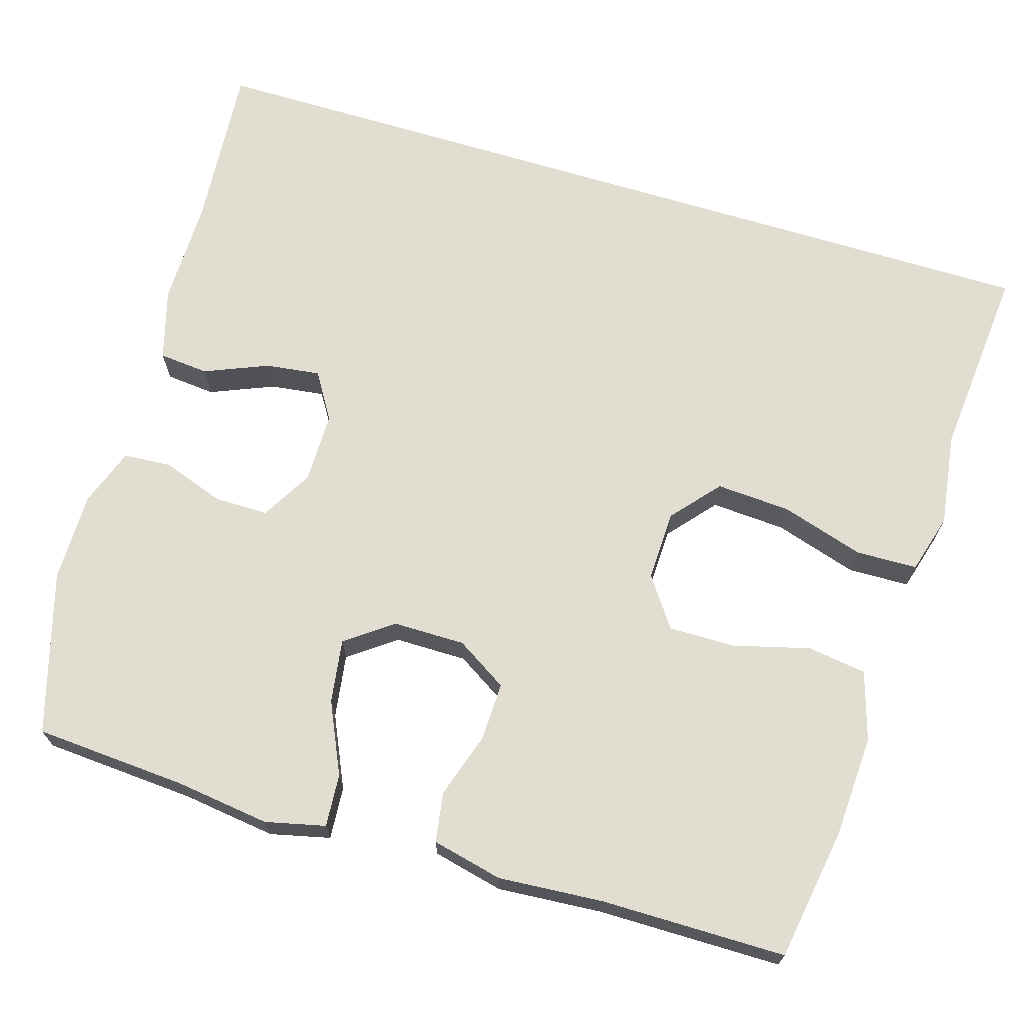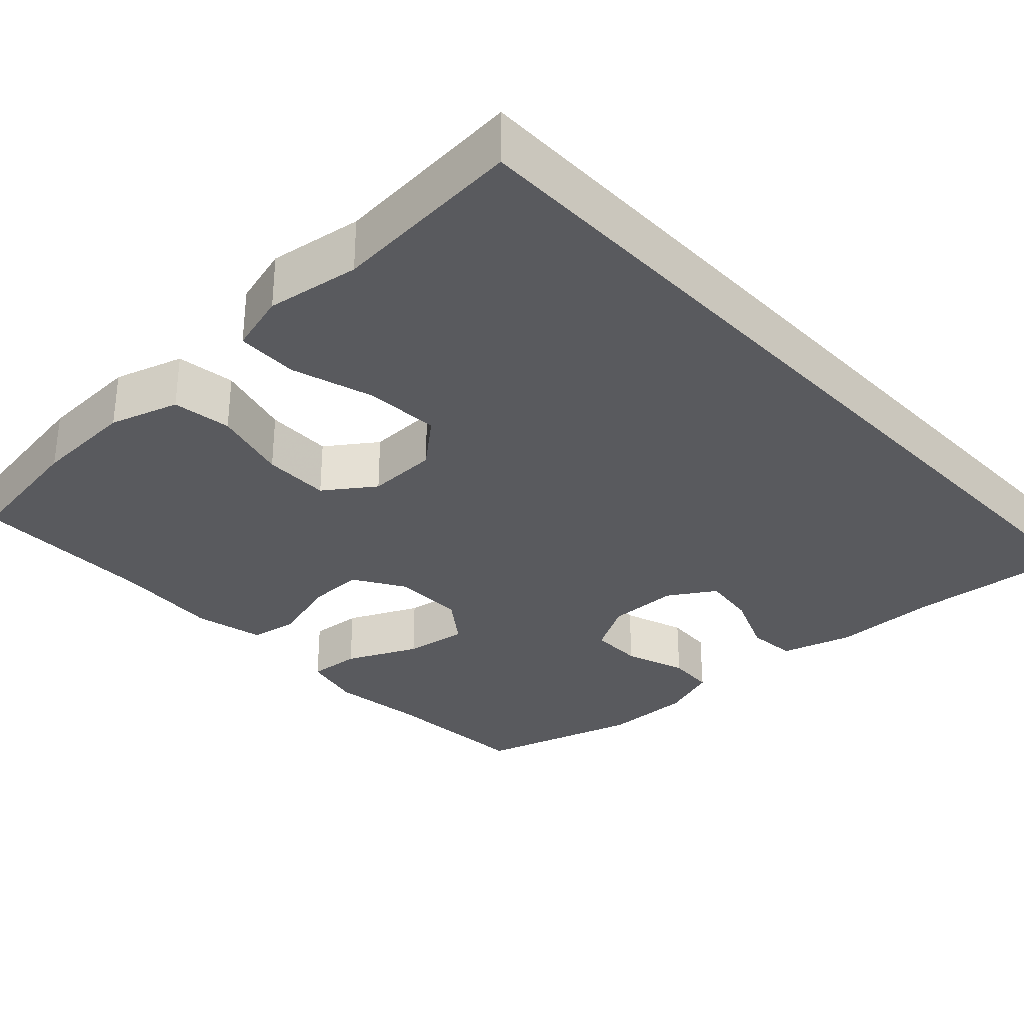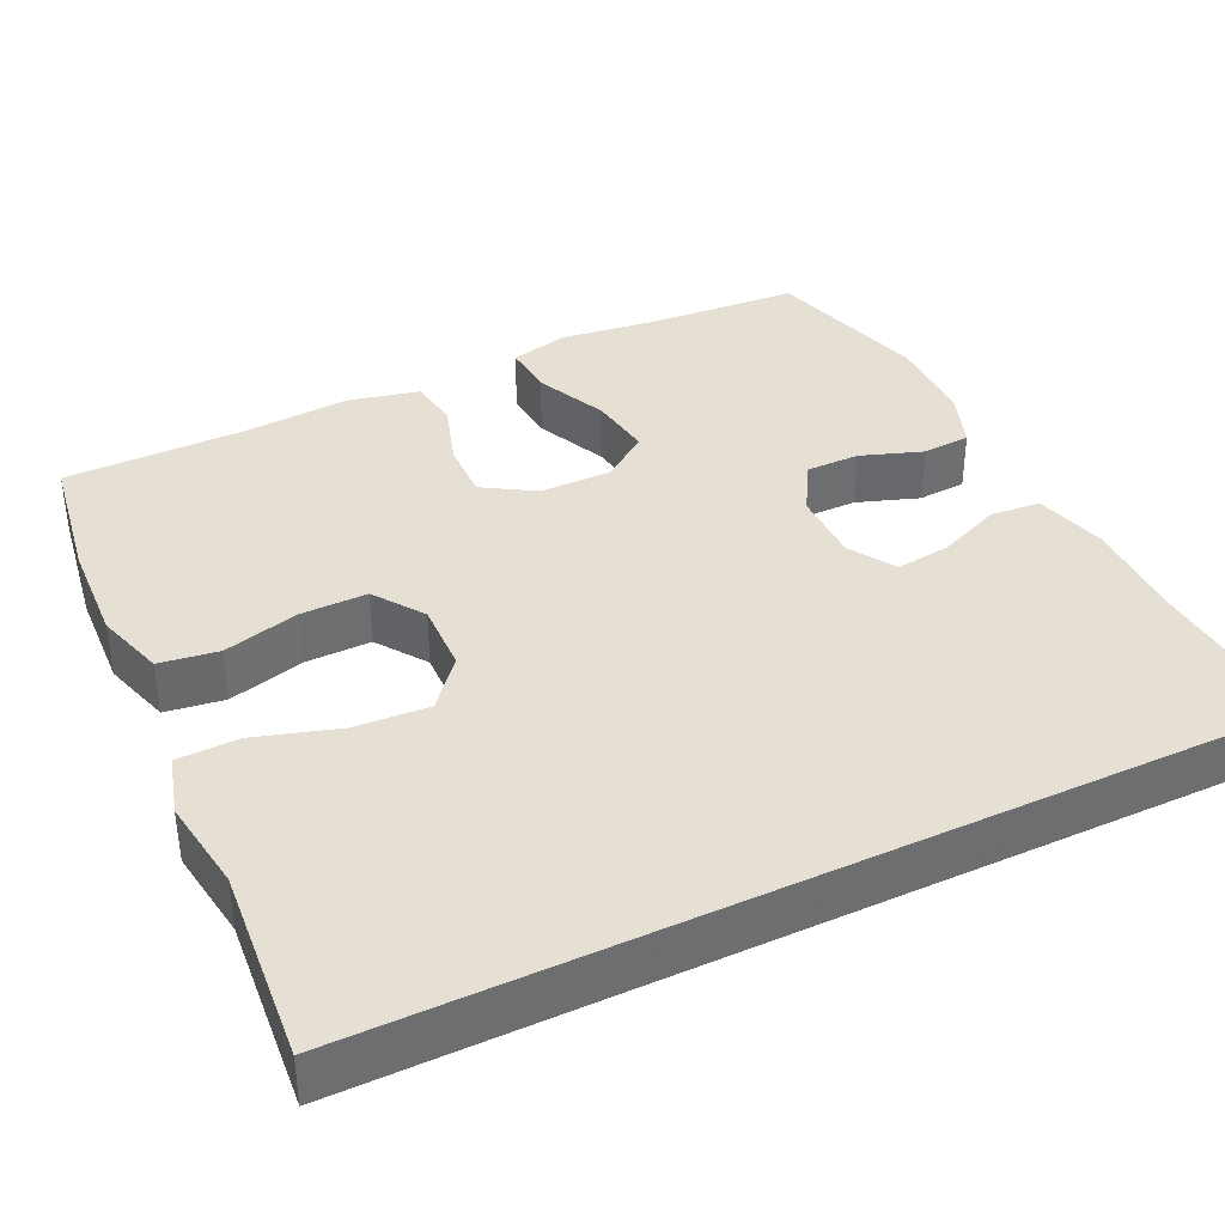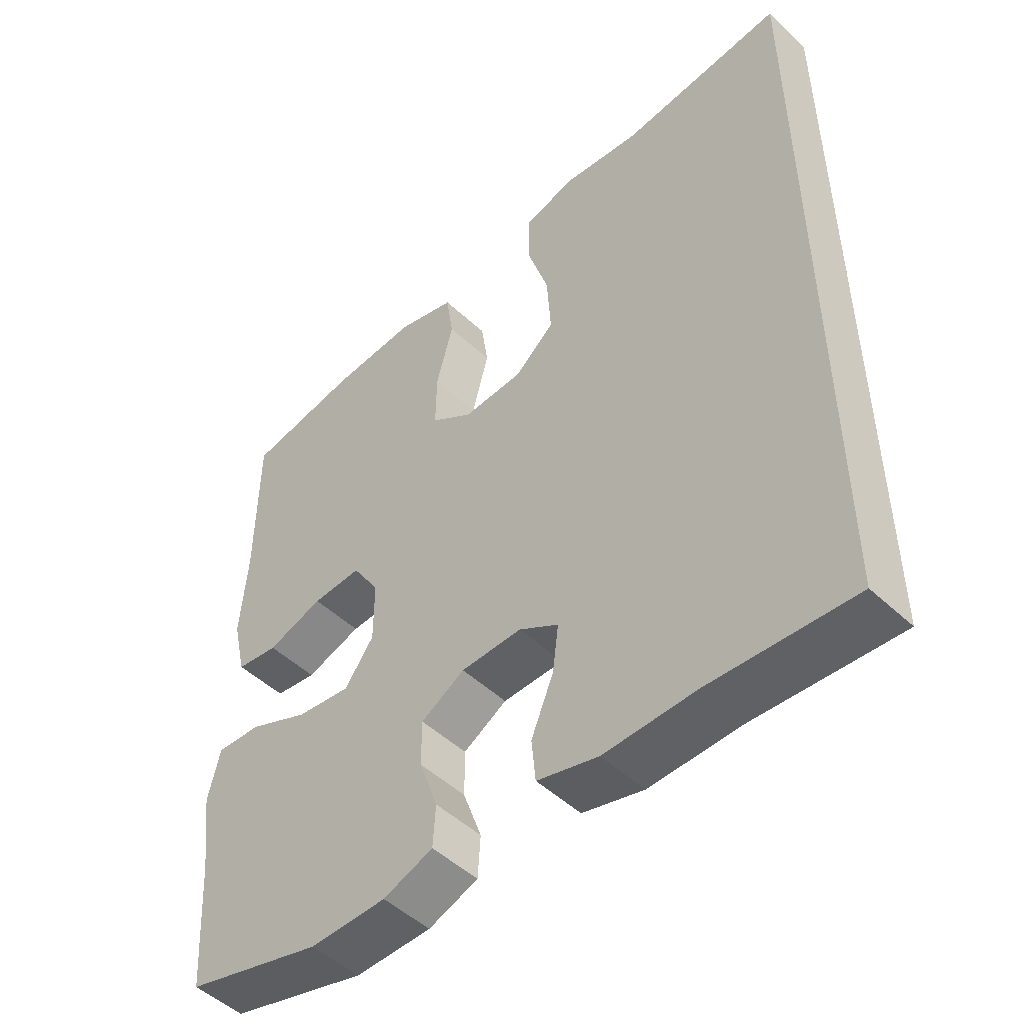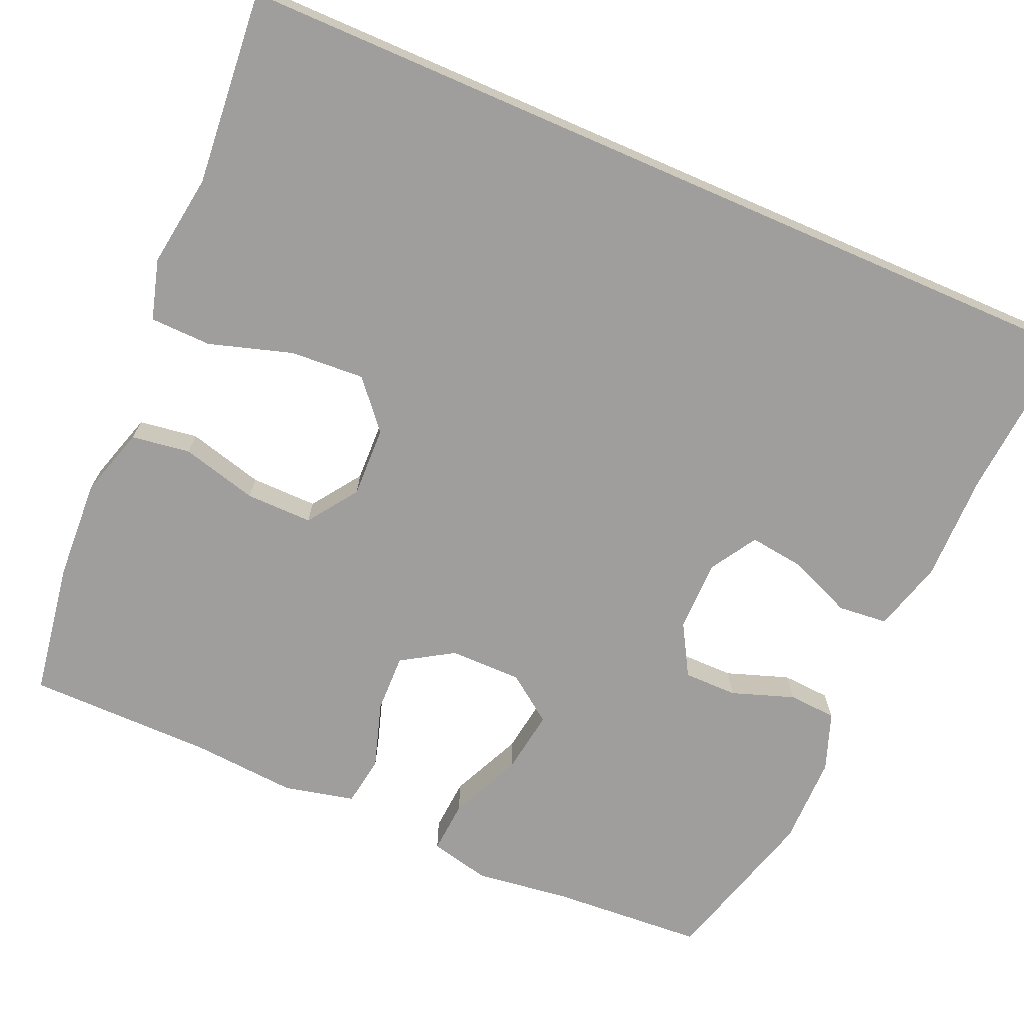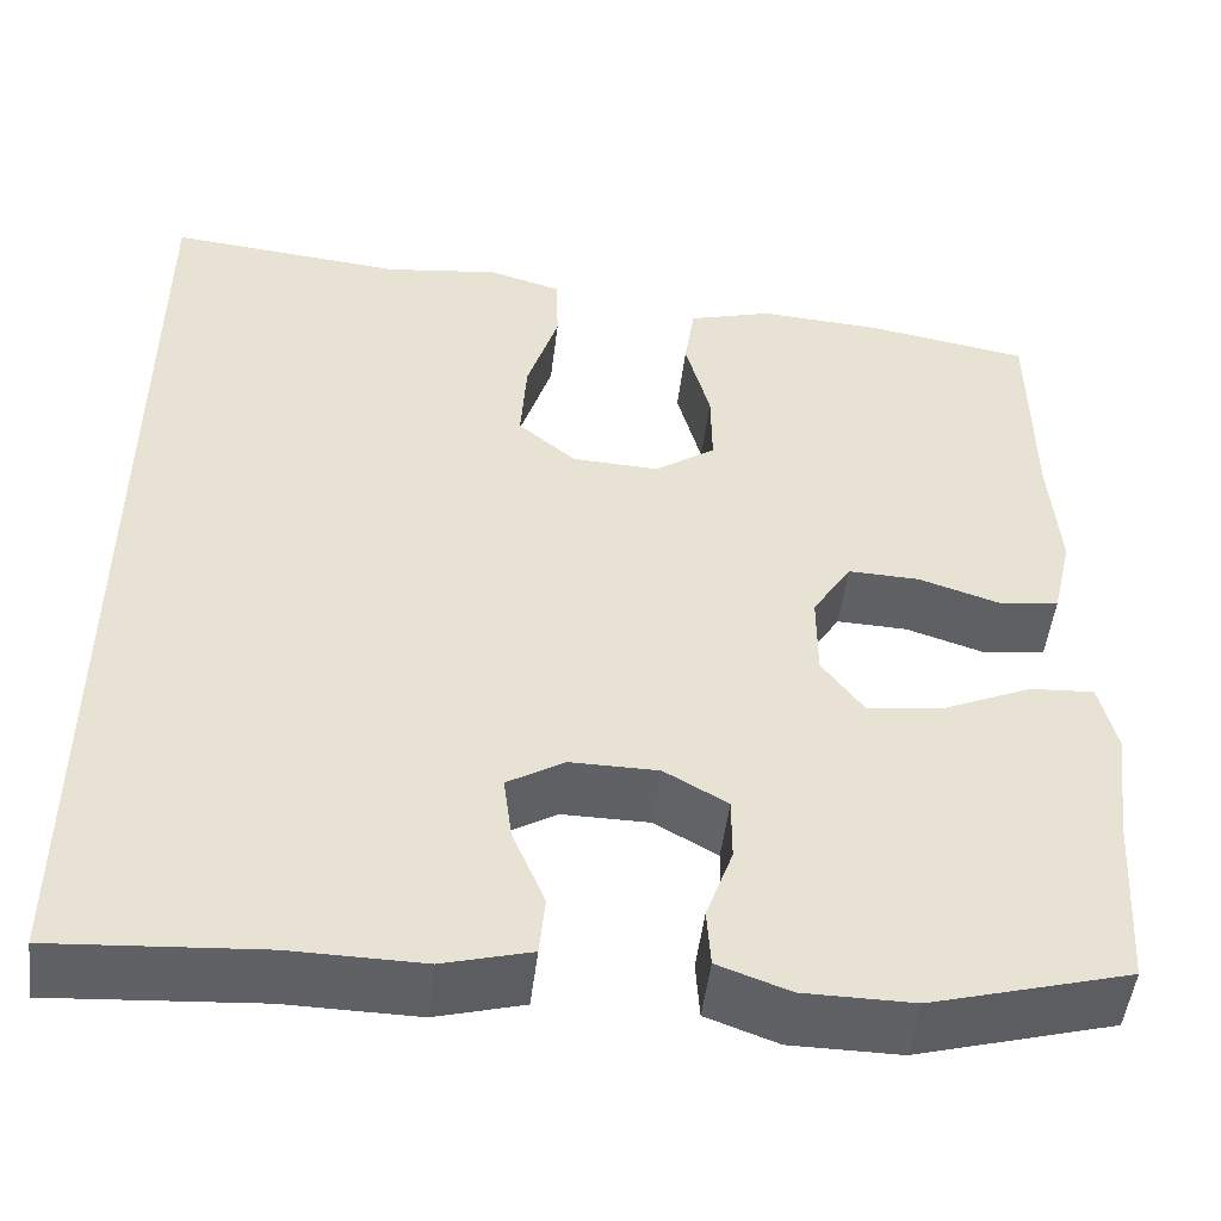
<metadata>
{"format":"obj","ext":"obj","renderer":"f3d","projection":"perspective","resolution":1024,"background":"white","views":[{"elev":68.8,"azim":-73.1,"up":"+Y"},{"elev":-31.5,"azim":42.8,"up":"+Y"},{"elev":37.9,"azim":64.4,"up":"+Y"},{"elev":-50.0,"azim":44.4,"up":"+Z"},{"elev":-71.0,"azim":66.5,"up":"+Y"},{"elev":-50.4,"azim":172.9,"up":"+Z"}]}
</metadata>
<code>
v -0.5 0.07 -0.5
v -0.513 0.07 -0.304
v -0.529 0.07 -0.182
v -0.511 0.07 -0.105
v -0.443 0.07 -0.11
v -0.351 0.07 -0.152
v -0.269 0.07 -0.164
v -0.225 0.07 -0.104
v -0.225 0.07 -0.011
v -0.266 0.07 0.055
v -0.341 0.07 0.053
v -0.426 0.07 0.026
v -0.49 0.07 0.036
v -0.511 0.07 0.127
v -0.501 0.07 0.262
v -0.5 0.07 0.5
v -0.329 0.07 0.528
v -0.198 0.07 0.535
v -0.109 0.07 0.508
v -0.098 0.07 0.432
v -0.124 0.07 0.334
v -0.125 0.07 0.248
v -0.061 0.07 0.203
v 0.03 0.07 0.206
v 0.091 0.07 0.258
v 0.085 0.07 0.354
v 0.052 0.07 0.461
v 0.054 0.07 0.54
v 0.131 0.07 0.562
v 0.251 0.07 0.545
v 0.5 0.07 0.567
v 0.5 0.07 -0.579
v 0.285 0.07 -0.562
v 0.147 0.07 -0.563
v 0.055 0.07 -0.537
v 0.049 0.07 -0.473
v 0.083 0.07 -0.391
v 0.092 0.07 -0.321
v 0.032 0.07 -0.284
v -0.06 0.07 -0.284
v -0.126 0.07 -0.322
v -0.126 0.07 -0.391
v -0.098 0.07 -0.471
v -0.102 0.07 -0.533
v -0.177 0.07 -0.56
v -0.292 0.07 -0.56
v -0.5 0 -0.5
v -0.513 0 -0.304
v -0.529 0 -0.182
v -0.511 0 -0.105
v -0.443 0 -0.11
v -0.351 0 -0.152
v -0.269 0 -0.164
v -0.225 0 -0.104
v -0.225 0 -0.011
v -0.266 0 0.055
v -0.341 0 0.053
v -0.426 0 0.026
v -0.49 0 0.036
v -0.511 0 0.127
v -0.501 0 0.262
v -0.5 0 0.5
v -0.329 0 0.528
v -0.198 0 0.535
v -0.109 0 0.508
v -0.098 0 0.432
v -0.124 0 0.334
v -0.125 0 0.248
v -0.061 0 0.203
v 0.03 0 0.206
v 0.091 0 0.258
v 0.085 0 0.354
v 0.052 0 0.461
v 0.054 0 0.54
v 0.131 0 0.562
v 0.251 0 0.545
v 0.5 0 0.567
v 0.5 0 -0.579
v 0.285 0 -0.562
v 0.147 0 -0.563
v 0.055 0 -0.537
v 0.049 0 -0.473
v 0.083 0 -0.391
v 0.092 0 -0.321
v 0.032 0 -0.284
v -0.06 0 -0.284
v -0.126 0 -0.322
v -0.126 0 -0.391
v -0.098 0 -0.471
v -0.102 0 -0.533
v -0.177 0 -0.56
v -0.292 0 -0.56
f 46 1 2
f 45 46 2
f 44 45 2
f 43 44 2
f 42 43 2
f 4 5 6
f 3 4 6
f 2 3 6
f 42 2 6
f 41 42 6
f 40 41 6 7
f 39 40 7 8
f 38 39 8 9
f 35 36 37
f 34 35 37
f 33 34 37
f 33 37 38
f 32 33 38
f 31 32 38
f 30 31 38
f 28 29 30
f 27 28 30
f 26 27 30
f 25 26 30
f 25 30 38
f 24 25 38
f 38 9 10
f 24 38 10
f 23 24 10
f 19 20 21
f 18 19 21
f 17 18 21
f 16 17 21
f 15 16 21
f 15 21 22
f 14 15 22
f 13 14 22
f 12 13 22
f 11 12 22
f 10 11 22 23
f 48 47 92
f 48 92 91
f 48 91 90
f 48 90 89
f 48 89 88
f 52 51 50
f 52 50 49
f 52 49 48
f 52 48 88
f 52 88 87
f 53 52 87 86
f 54 53 86 85
f 55 54 85 84
f 83 82 81
f 83 81 80
f 83 80 79
f 84 83 79
f 84 79 78
f 84 78 77
f 84 77 76
f 76 75 74
f 76 74 73
f 76 73 72
f 76 72 71
f 84 76 71
f 84 71 70
f 56 55 84
f 56 84 70
f 56 70 69
f 67 66 65
f 67 65 64
f 67 64 63
f 67 63 62
f 67 62 61
f 68 67 61
f 68 61 60
f 68 60 59
f 68 59 58
f 68 58 57
f 69 68 57 56
f 1 47 48 2
f 2 48 49 3
f 3 49 50 4
f 4 50 51 5
f 5 51 52 6
f 6 52 53 7
f 7 53 54 8
f 8 54 55 9
f 9 55 56 10
f 10 56 57 11
f 11 57 58 12
f 12 58 59 13
f 13 59 60 14
f 14 60 61 15
f 15 61 62 16
f 16 62 63 17
f 17 63 64 18
f 18 64 65 19
f 19 65 66 20
f 20 66 67 21
f 21 67 68 22
f 22 68 69 23
f 23 69 70 24
f 24 70 71 25
f 25 71 72 26
f 26 72 73 27
f 27 73 74 28
f 28 74 75 29
f 29 75 76 30
f 30 76 77 31
f 31 77 78 32
f 32 78 79 33
f 33 79 80 34
f 34 80 81 35
f 35 81 82 36
f 36 82 83 37
f 37 83 84 38
f 38 84 85 39
f 39 85 86 40
f 40 86 87 41
f 41 87 88 42
f 42 88 89 43
f 43 89 90 44
f 44 90 91 45
f 45 91 92 46
f 46 92 47 1

</code>
